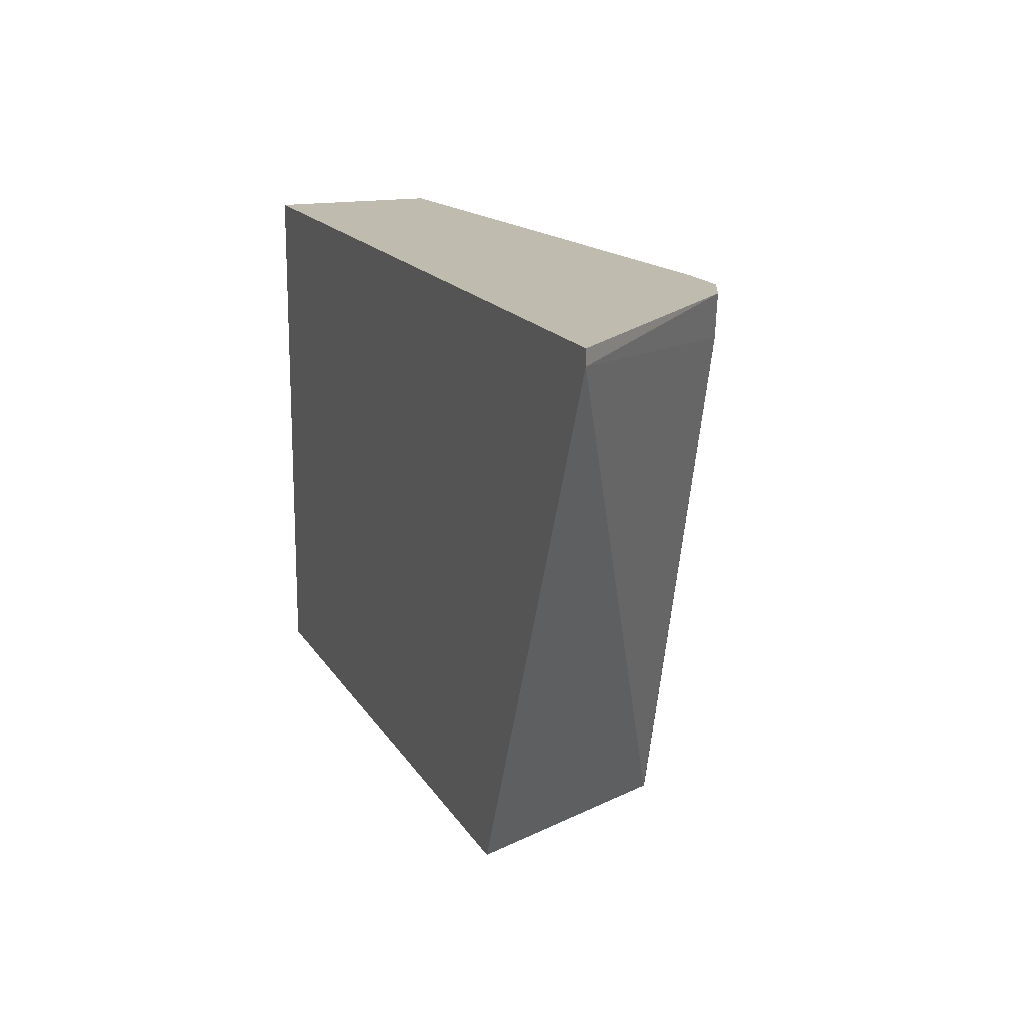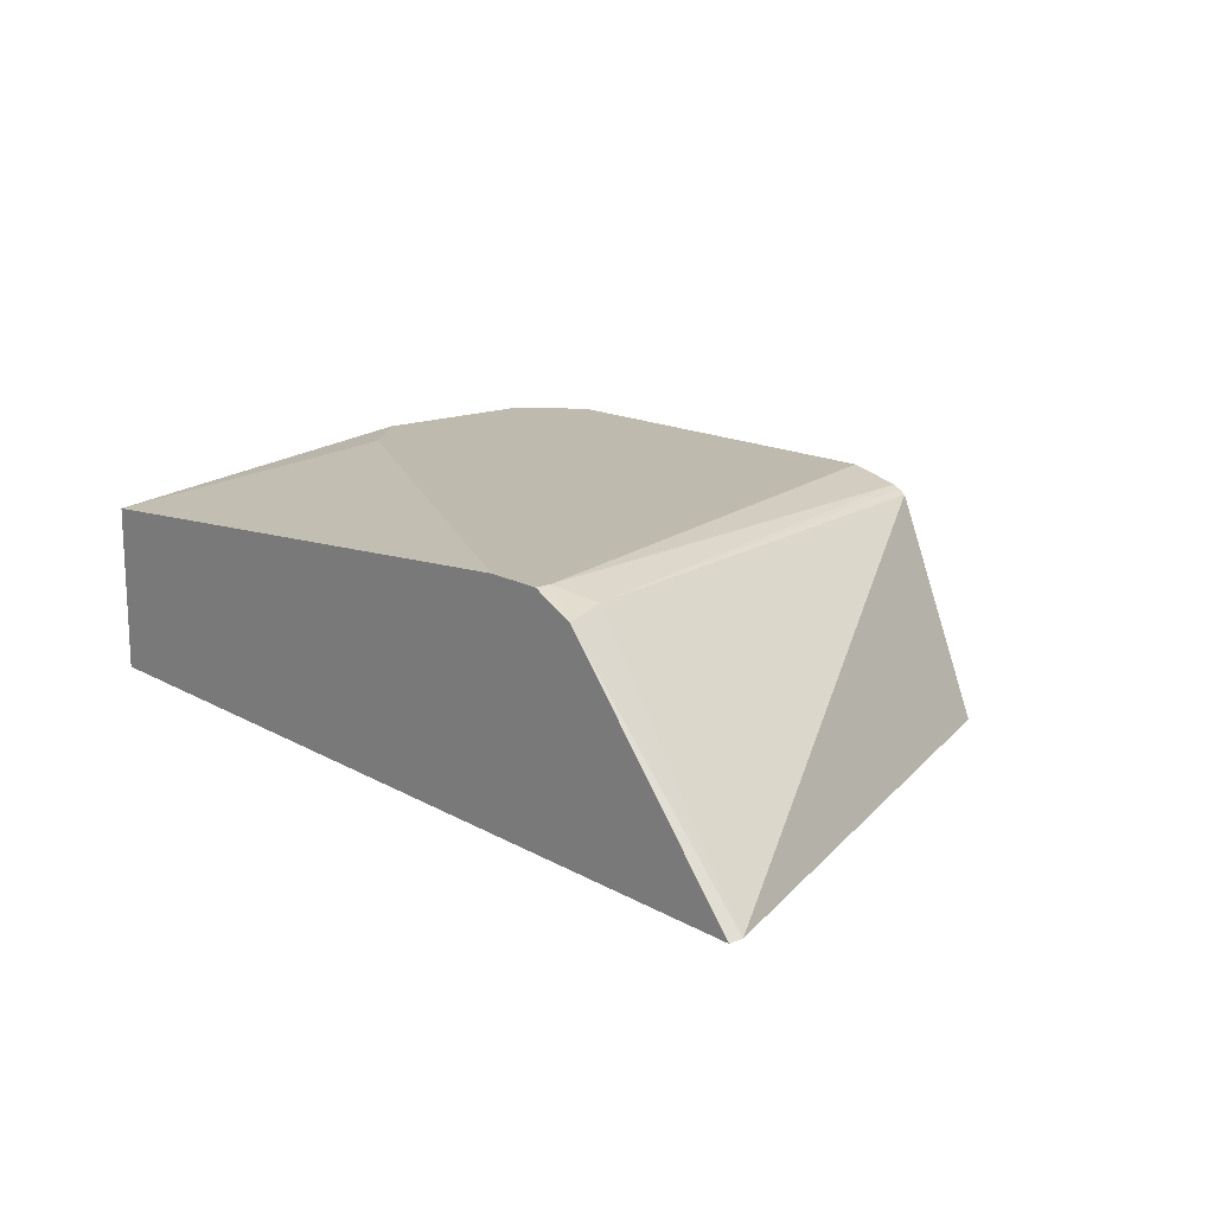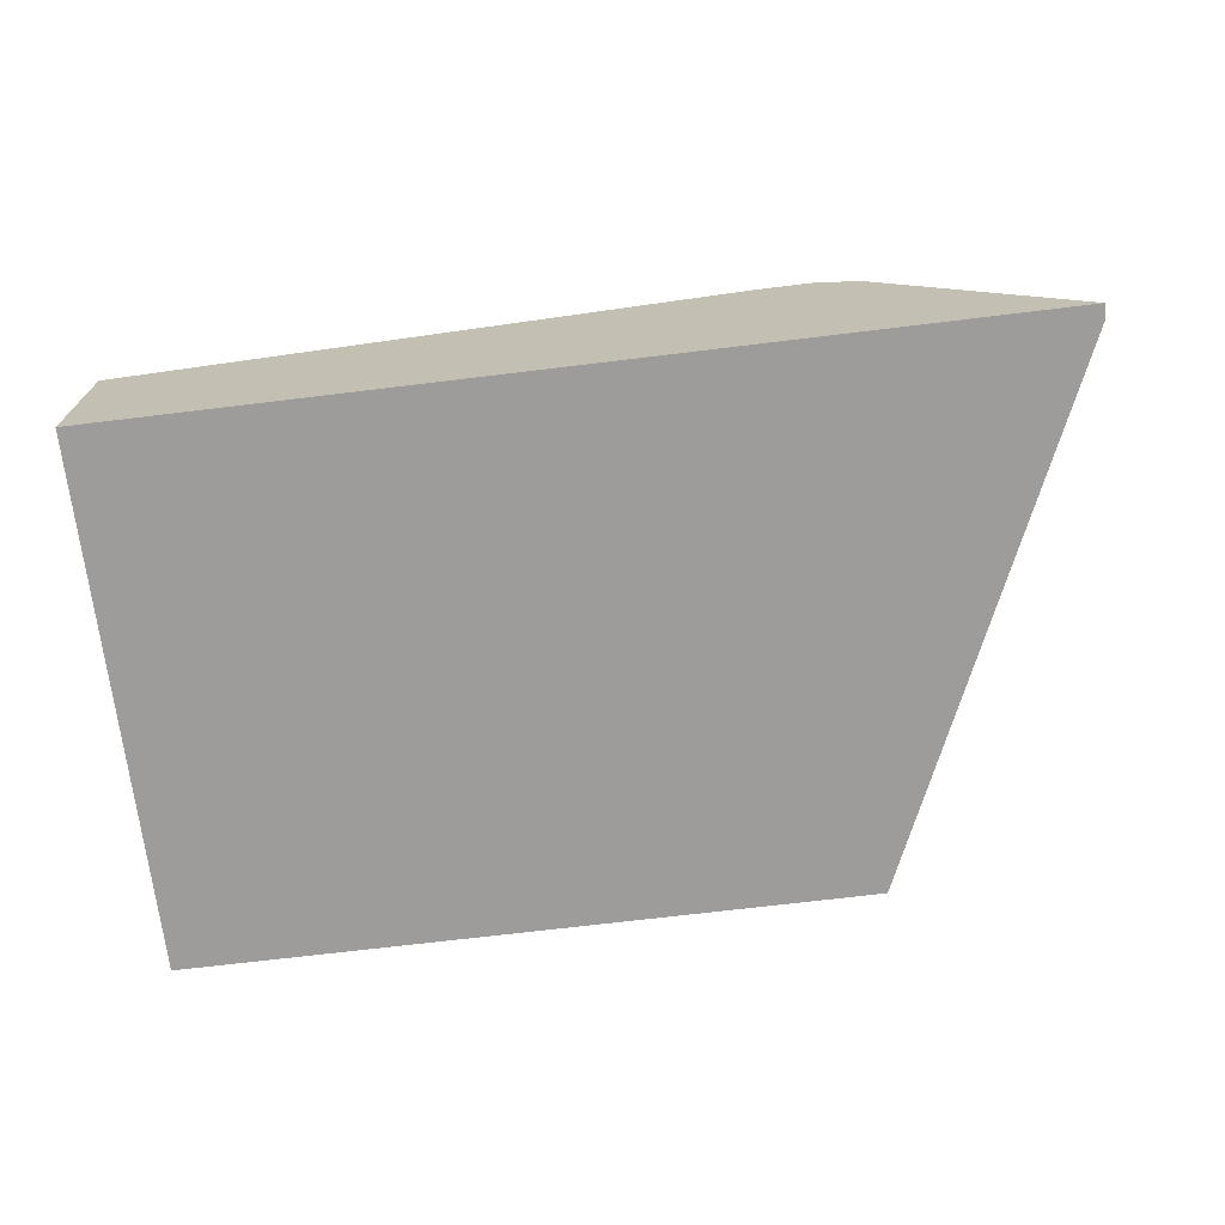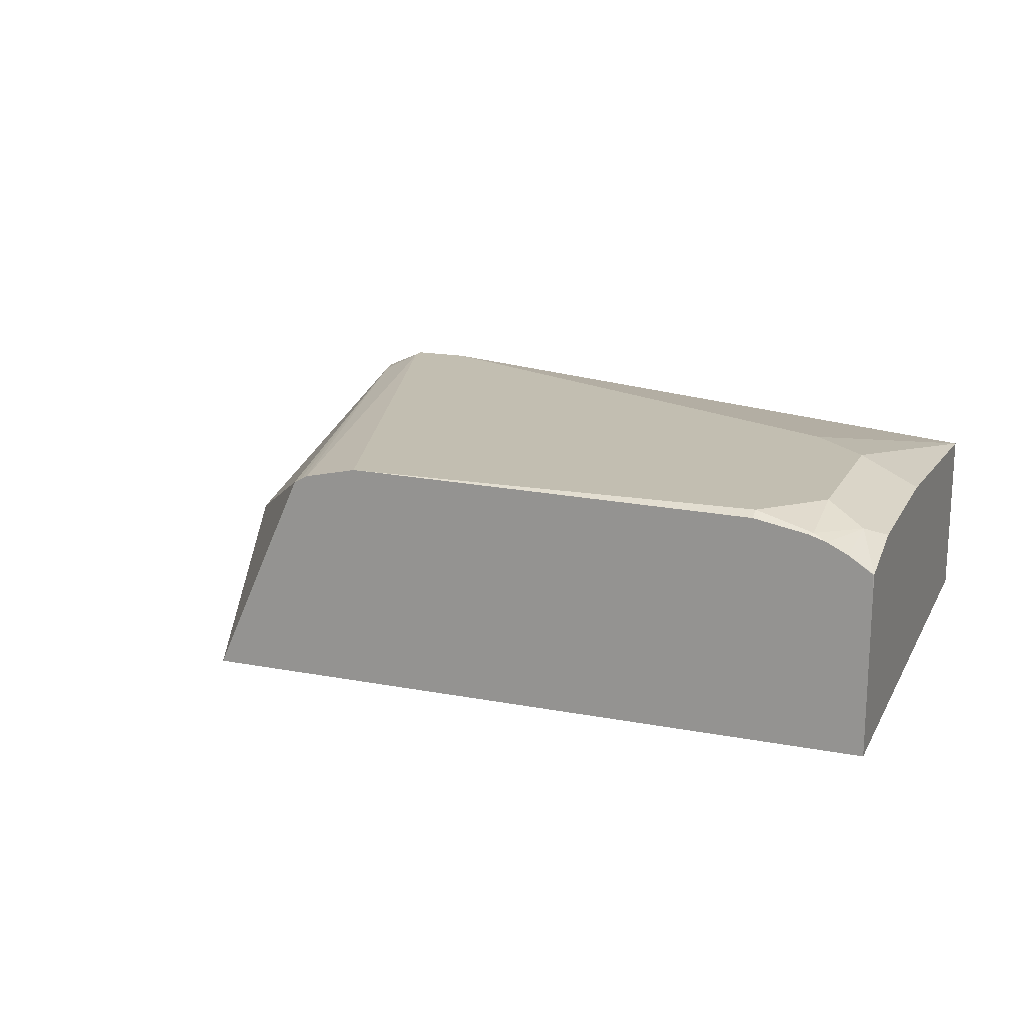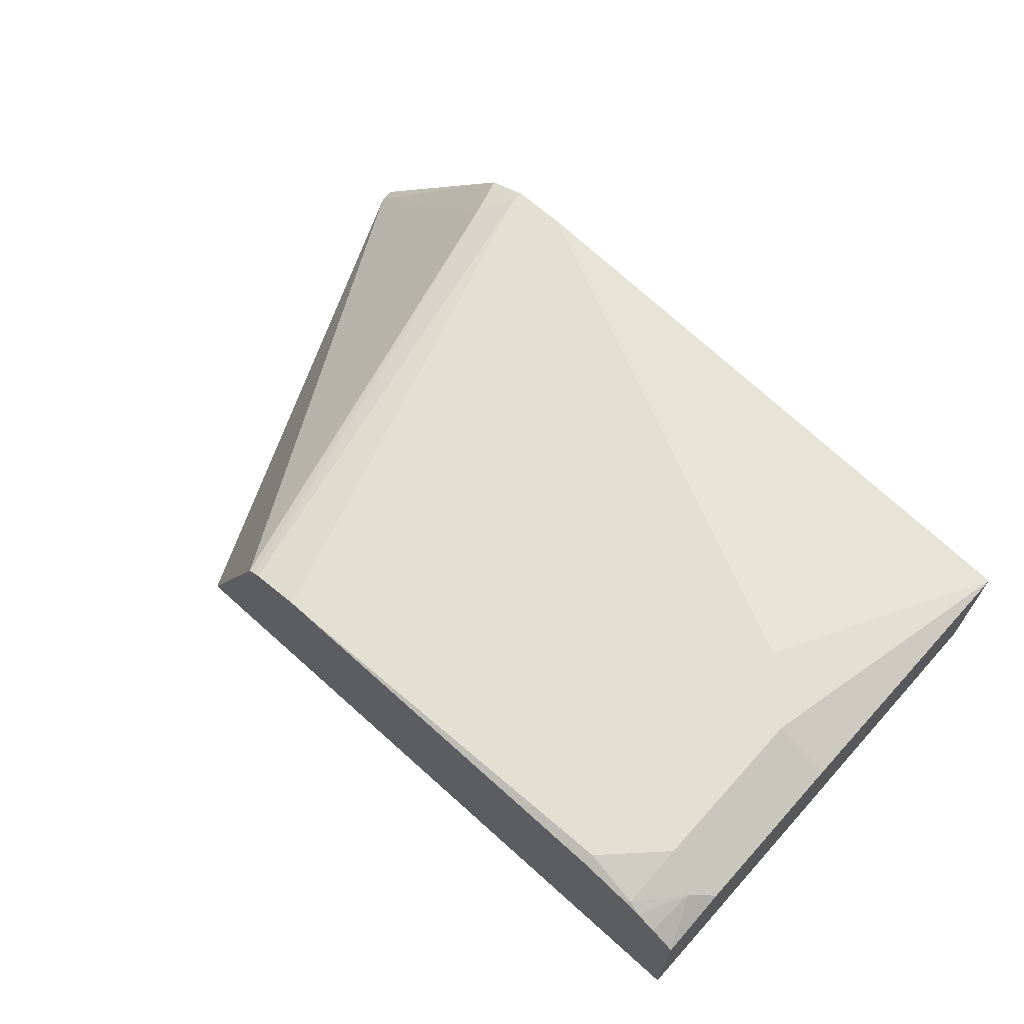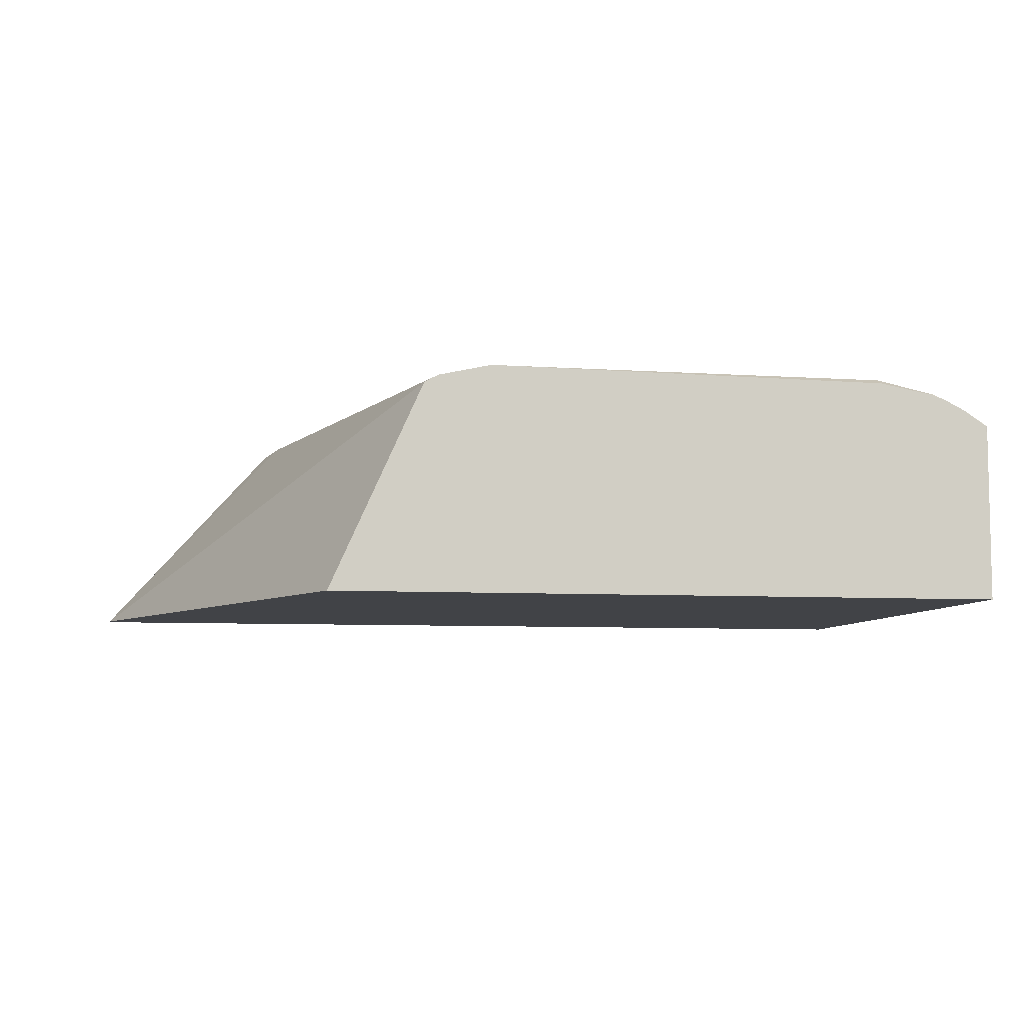
<metadata>
{"format":"obj","ext":"obj","renderer":"f3d","projection":"perspective","resolution":1024,"background":"white","views":[{"elev":16.2,"azim":-111.1,"up":"+Y"},{"elev":15.7,"azim":-130.4,"up":"+Z"},{"elev":-70.3,"azim":-173.1,"up":"+Z"},{"elev":17.1,"azim":20.8,"up":"+Z"},{"elev":66.5,"azim":42.1,"up":"+Z"},{"elev":-7.0,"azim":-9.8,"up":"+Z"}]}
</metadata>
<code>
v 0.42 0.04309 0.267
v 0.3814 -0.03815 0.2861
v 0.4005 -0.05721 0.2861
v 0.42 -0.05684 0.2764
v 0.42 0.04309 0.2098
v 0.2098 0.04309 0.2861
v 0.4005 -0.1144 0.2861
v 0.42 -0.1141 0.2764
v 0.42 -0.137 0.2098
v 0.1145 0.04309 0.2098
v 0.1907 0.04309 0.2861
v 0.4005 -0.1359 0.2813
v 0.4132 -0.1208 0.2797
v 0.3814 -0.1335 0.2861
v 0.42 -0.1369 0.2704
v 0.42 -0.137 0.2635
v 0.2086 -0.137 0.2098
v 0.1145 0.03819 0.2098
v 0.1764 0.04309 0.2795
v 0.1907 0.03814 0.2861
v 0.3814 -0.137 0.2844
v 0.3985 -0.137 0.2812
v 0.3997 -0.137 0.2809
v 0.4049 -0.137 0.2792
v 0.4118 -0.137 0.2757
v 0.248 -0.137 0.2861
v 0.4196 -0.137 0.2705
v 0.2083 -0.137 0.2137
v 0.1908 -0.137 0.2098
v 0.2222 -0.137 0.2796
v 0.1812 0.0286 0.2813
v 0.227 -0.137 0.2822
v 0.2445 -0.137 0.2861
v 0.2176 -0.137 0.267
v 0.2246 -0.137 0.281
f 12 22 23
f 12 21 22
f 12 14 21
f 11 19 20
f 10 18 19
f 9 28 17
f 9 32 35
f 31 35 32
f 9 35 30
f 9 33 32
f 9 26 33
f 9 21 26
f 12 23 24
f 9 34 28
f 12 24 13
f 18 31 19
f 13 25 15
f 14 26 21
f 15 25 27
f 15 27 16
f 17 28 29
f 18 29 30
f 18 30 31
f 19 31 20
f 20 31 32
f 20 32 33
f 28 34 29
f 29 34 30
f 30 35 31
f 9 22 21
f 13 24 25
f 9 23 22
f 9 30 34
f 9 25 24
f 9 24 23
f 1 3 4
f 1 4 8
f 1 8 15
f 1 15 16
f 1 16 9
f 1 9 5
f 1 5 10
f 1 10 19
f 1 19 11
f 1 11 6
f 1 6 2
f 2 6 11
f 2 11 20
f 2 20 33
f 1 2 3
f 2 26 14
f 9 27 25
f 9 16 27
f 8 13 15
f 7 14 12
f 7 12 13
f 5 18 10
f 7 13 8
f 5 17 29
f 5 9 17
f 3 8 4
f 3 7 8
f 2 7 3
f 2 14 7
f 5 29 18
f 2 33 26

</code>
